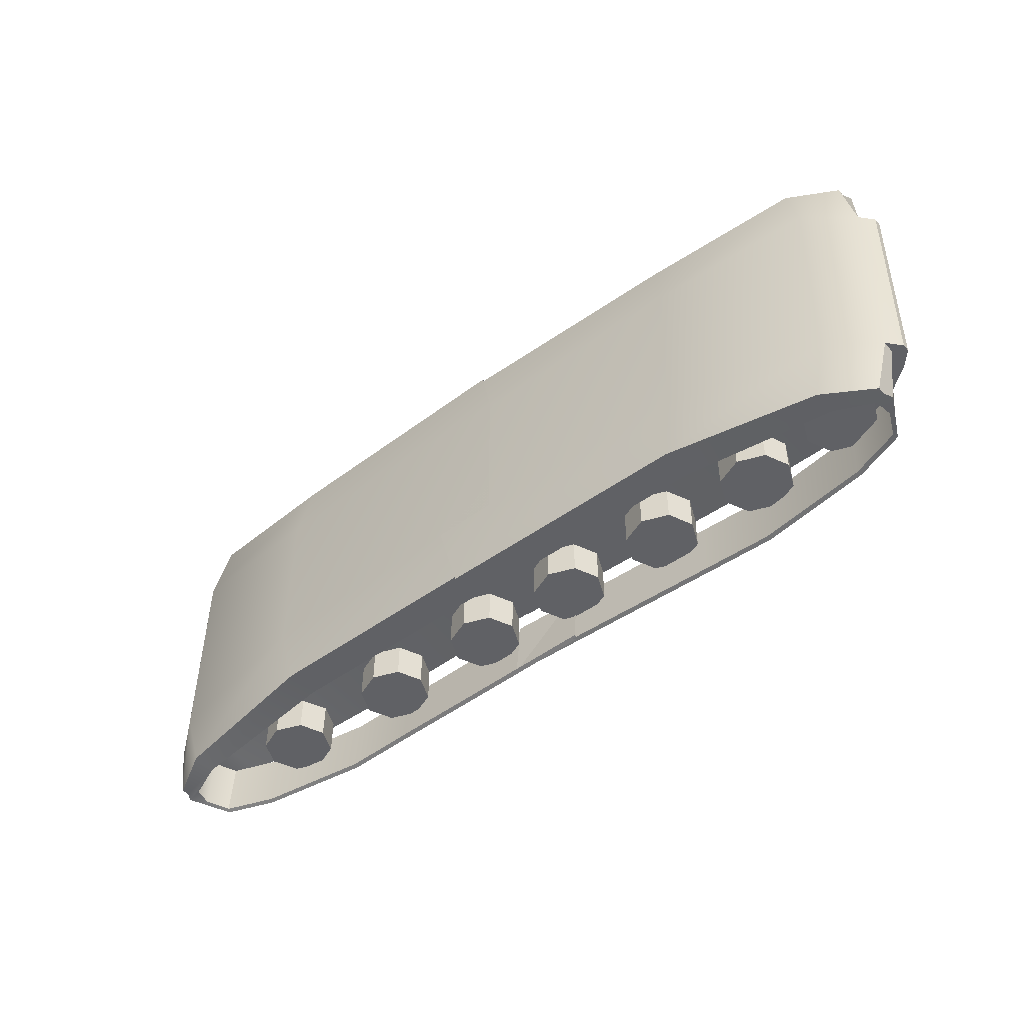
<metadata>
{"format":"obj","ext":"obj","renderer":"f3d","projection":"perspective","resolution":1024,"background":"white","views":[{"elev":-49.4,"azim":-140.8,"up":"+Z"}]}
</metadata>
<code>
g default
v -2.666 0.4583 -0.5782
v -2.666 1.008 -0.5782
v -2.699 1.008 0.5259
v -2.699 0.4583 0.5259
v -1.84 1.106 -0.453
v -1.867 1.106 0.4503
v -1.867 0.3601 0.4503
v -1.84 0.3601 -0.453
v -0.3439 1.106 -0.394
v -0.3701 1.106 0.481
v -0.3701 0.3601 0.481
v -0.3439 0.3601 -0.394
v -2.943 0.6451 0.5186
v -2.91 0.6451 -0.5855
v -2.943 0.8215 0.5186
v -2.91 0.8215 -0.5855
v -3.006 0.714 0.5168
v -2.973 0.714 -0.5874
v -3.006 0.7525 0.5168
v -2.973 0.7525 -0.5874
v -0.3439 0.8552 -0.394
v -0.3701 0.8552 0.481
v -1.867 0.8552 0.4503
v -2.699 0.8231 0.5259
v -2.943 0.7621 0.5186
v -3.006 0.7395 0.5168
v -2.973 0.7395 -0.5874
v -2.91 0.7621 -0.5855
v -2.666 0.8231 -0.5782
v -1.84 0.8552 -0.453
v -0.4227 0.895 -0.7532
v -0.4227 1.067 -0.7532
v -2.582 0.8501 -0.8822
v -2.582 0.9766 -0.8822
v -2.832 0.7955 -0.8969
v -2.832 0.8361 -0.8969
v -1.772 0.89 -0.7741
v -1.772 1.062 -0.7741
v -0.4702 1.067 0.8348
v -0.4702 0.895 0.8348
v -1.819 0.89 0.7749
v -1.819 1.062 0.7749
v -2.633 0.8501 0.8344
v -2.633 0.9766 0.8344
v -2.884 0.7955 0.8342
v -2.884 0.8361 0.8342
v -2.886 0.7298 -0.5862
v -2.809 0.7516 -0.5856
v -2.855 0.7522 -0.8995
v -2.776 0.7668 -0.8916
v -2.842 0.7516 0.5247
v -2.919 0.7298 0.5208
v -2.827 0.7668 0.8322
v -2.907 0.7522 0.8353
v -2.832 0.6548 -0.5878
v -2.809 0.664 -0.5894
v -2.817 0.6736 -0.9017
v -2.792 0.6755 -0.896
v -2.842 0.664 0.5286
v -2.865 0.6548 0.5256
v -2.843 0.6755 0.8357
v -2.869 0.6736 0.8399
v -2.757 0.5162 -0.5916
v -2.752 0.5405 -0.593
v -2.749 0.5376 -0.9056
v -2.737 0.5596 -0.8994
v -2.786 0.5405 0.5356
v -2.791 0.5162 0.5339
v -2.789 0.5596 0.8424
v -2.801 0.5376 0.8478
v -2.499 0.4252 -0.5878
v -2.494 0.4495 -0.5893
v -2.491 0.4465 -0.9018
v -2.479 0.4685 -0.8957
v -2.528 0.4495 0.5473
v -2.533 0.4252 0.5455
v -2.531 0.4685 0.854
v -2.543 0.4465 0.8595
v -1.912 0.3446 -0.5714
v -1.913 0.3693 -0.5733
v -1.905 0.3619 -0.8857
v -1.898 0.3858 -0.8799
v -1.946 0.3659 0.5704
v -1.946 0.3411 0.5691
v -1.951 0.3896 0.8768
v -1.959 0.3657 0.8828
v -1.523 0.3525 -0.5567
v -1.53 0.3763 -0.559
v -1.517 0.3656 -0.8712
v -1.516 0.3906 -0.8658
v -1.562 0.3699 0.5829
v -1.555 0.346 0.5821
v -1.571 0.3977 0.8889
v -1.572 0.3729 0.8953
v -1.022 0.359 -0.5404
v -1.026 0.3834 -0.5426
v -1.015 0.3742 -0.8549
v -1.012 0.399 -0.8492
v -1.058 0.3788 0.6013
v -1.054 0.3544 0.6003
v -1.066 0.4046 0.9075
v -1.07 0.38 0.9137
v -0.312 0.3698 -0.5173
v -0.316 0.3942 -0.5195
v -0.3056 0.385 -0.8318
v -0.3025 0.4098 -0.8261
v -0.3488 0.3899 0.6272
v -0.3447 0.3654 0.6262
v -0.3567 0.4157 0.9334
v -0.3602 0.3911 0.9396
g pCube2
f 18 17 26 27
f 5 2 3 6
f 7 23 24 4
f 8 7 4 1
f 30 8 1 29
f 9 5 6 10
f 11 22 23 7
f 12 11 7 8
f 30 21 12 8
f 1 4 13 14
f 4 24 25 13
f 3 2 16 15
f 29 1 14 28
f 14 13 17 18
f 13 25 26 17
f 15 16 20 19
f 28 14 18 27
f 41 40 39 42
f 43 41 42 44
f 45 43 44 46
f 26 25 15 19
f 27 26 19 20
f 16 28 27 20
f 34 33 35 36
f 38 37 33 34
f 32 31 37 38
f 28 16 36 35
f 16 2 34 36
f 30 29 33 37
f 2 5 38 34
f 21 30 37 31
f 5 9 32 38
f 23 22 40 41
f 10 6 42 39
f 24 23 41 43
f 6 3 44 42
f 3 15 46 44
f 15 25 45 46
f 29 28 47 48
f 28 35 49 47
f 35 33 50 49
f 33 29 48 50
f 25 24 51 52
f 24 43 53 51
f 43 45 54 53
f 45 25 52 54
f 48 47 55 56
f 47 49 57 55
f 49 50 58 57
f 50 48 56 58
f 52 51 59 60
f 51 53 61 59
f 53 54 62 61
f 54 52 60 62
f 56 55 63 64
f 55 57 65 63
f 57 58 66 65
f 58 56 64 66
f 60 59 67 68
f 59 61 69 67
f 61 62 70 69
f 62 60 68 70
f 64 63 71 72
f 63 65 73 71
f 65 66 74 73
f 66 64 72 74
f 68 67 75 76
f 67 69 77 75
f 69 70 78 77
f 70 68 76 78
f 72 71 79 80
f 71 73 81 79
f 73 74 82 81
f 74 72 80 82
f 76 75 83 84
f 75 77 85 83
f 77 78 86 85
f 78 76 84 86
f 80 79 87 88
f 79 81 89 87
f 81 82 90 89
f 82 80 88 90
f 84 83 91 92
f 83 85 93 91
f 85 86 94 93
f 86 84 92 94
f 88 87 95 96
f 87 89 97 95
f 89 90 98 97
f 90 88 96 98
f 92 91 99 100
f 91 93 101 99
f 93 94 102 101
f 94 92 100 102
f 96 95 103 104
f 95 97 105 103
f 97 98 106 105
f 98 96 104 106
f 100 99 107 108
f 99 101 109 107
f 101 102 110 109
f 102 100 108 110
g default
v -2.378 0.4868 0.733
v -2.514 0.4342 0.7326
v -2.65 0.4868 0.733
v -2.706 0.6139 0.734
v -2.65 0.7409 0.7349
v -2.514 0.7936 0.7353
v -2.378 0.7409 0.7349
v -2.322 0.6139 0.734
v -2.378 0.4883 0.5436
v -2.514 0.4356 0.5432
v -2.65 0.4883 0.5436
v -2.706 0.6153 0.5445
v -2.65 0.7424 0.5455
v -2.514 0.795 0.5459
v -2.378 0.7424 0.5455
v -2.322 0.6153 0.5445
v -2.514 0.6139 0.734
v -2.514 0.6153 0.5445
g pCylinder16 group1
f 111 112 120 119
f 112 113 121 120
f 113 114 122 121
f 114 115 123 122
f 115 116 124 123
f 116 117 125 124
f 117 118 126 125
f 118 111 119 126
f 112 111 127
f 113 112 127
f 114 113 127
f 115 114 127
f 116 115 127
f 117 116 127
f 118 117 127
f 111 118 127
f 119 120 128
f 120 121 128
f 121 122 128
f 122 123 128
f 123 124 128
f 124 125 128
f 125 126 128
f 126 119 128
g default
v -1.838 0.4195 0.733
v -1.974 0.3669 0.7326
v -2.11 0.4195 0.733
v -2.166 0.5466 0.734
v -2.11 0.6737 0.7349
v -1.974 0.7263 0.7353
v -1.838 0.6737 0.7349
v -1.782 0.5466 0.734
v -1.838 0.421 0.5436
v -1.974 0.3683 0.5432
v -2.11 0.421 0.5436
v -2.166 0.548 0.5445
v -2.11 0.6751 0.5455
v -1.974 0.7277 0.5459
v -1.838 0.6751 0.5455
v -1.782 0.548 0.5445
v -1.974 0.5466 0.734
v -1.974 0.548 0.5445
g group1 pCylinder15
f 129 130 138 137
f 130 131 139 138
f 131 132 140 139
f 132 133 141 140
f 133 134 142 141
f 134 135 143 142
f 135 136 144 143
f 136 129 137 144
f 130 129 145
f 131 130 145
f 132 131 145
f 133 132 145
f 134 133 145
f 135 134 145
f 136 135 145
f 129 136 145
f 137 138 146
f 138 139 146
f 139 140 146
f 140 141 146
f 141 142 146
f 142 143 146
f 143 144 146
f 144 137 146
g default
v -1.235 0.4039 0.733
v -1.371 0.3513 0.7326
v -1.507 0.4039 0.733
v -1.563 0.531 0.734
v -1.507 0.6581 0.7349
v -1.371 0.7107 0.7353
v -1.235 0.6581 0.7349
v -1.179 0.531 0.734
v -1.235 0.4054 0.5436
v -1.371 0.3527 0.5432
v -1.507 0.4054 0.5436
v -1.563 0.5324 0.5445
v -1.507 0.6595 0.5455
v -1.371 0.7121 0.5459
v -1.235 0.6595 0.5455
v -1.179 0.5324 0.5445
v -1.371 0.531 0.734
v -1.371 0.5324 0.5445
g group1 pCylinder14
f 147 148 156 155
f 148 149 157 156
f 149 150 158 157
f 150 151 159 158
f 151 152 160 159
f 152 153 161 160
f 153 154 162 161
f 154 147 155 162
f 148 147 163
f 149 148 163
f 150 149 163
f 151 150 163
f 152 151 163
f 153 152 163
f 154 153 163
f 147 154 163
f 155 156 164
f 156 157 164
f 157 158 164
f 158 159 164
f 159 160 164
f 160 161 164
f 161 162 164
f 162 155 164
g default
v 0.5951 0.4238 0.733
v 0.4593 0.3711 0.7326
v 0.3235 0.4238 0.733
v 0.2673 0.5508 0.734
v 0.3235 0.6779 0.7349
v 0.4593 0.7305 0.7353
v 0.5951 0.6779 0.7349
v 0.6514 0.5508 0.734
v 0.5951 0.4252 0.5436
v 0.4593 0.3725 0.5432
v 0.3235 0.4252 0.5436
v 0.2673 0.5522 0.5445
v 0.3235 0.6793 0.5455
v 0.4593 0.7319 0.5459
v 0.5951 0.6793 0.5455
v 0.6514 0.5522 0.5445
v 0.4593 0.5508 0.734
v 0.4593 0.5522 0.5445
g group1 pCylinder19
f 165 166 174 173
f 166 167 175 174
f 167 168 176 175
f 168 169 177 176
f 169 170 178 177
f 170 171 179 178
f 171 172 180 179
f 172 165 173 180
f 166 165 181
f 167 166 181
f 168 167 181
f 169 168 181
f 170 169 181
f 171 170 181
f 172 171 181
f 165 172 181
f 173 174 182
f 174 175 182
f 175 176 182
f 176 177 182
f 177 178 182
f 178 179 182
f 179 180 182
f 180 173 182
g default
v -1.235 0.4039 -0.4845
v -1.371 0.3513 -0.4849
v -1.507 0.4039 -0.4845
v -1.563 0.531 -0.4835
v -1.507 0.6581 -0.4826
v -1.371 0.7107 -0.4822
v -1.235 0.6581 -0.4826
v -1.179 0.531 -0.4835
v -1.235 0.4054 -0.6739
v -1.371 0.3527 -0.6743
v -1.507 0.4054 -0.6739
v -1.563 0.5324 -0.673
v -1.507 0.6595 -0.672
v -1.371 0.7121 -0.6716
v -1.235 0.6595 -0.672
v -1.179 0.5324 -0.673
v -1.371 0.531 -0.4835
v -1.371 0.5324 -0.673
g group1 pCylinder25
f 183 184 192 191
f 184 185 193 192
f 185 186 194 193
f 186 187 195 194
f 187 188 196 195
f 188 189 197 196
f 189 190 198 197
f 190 183 191 198
f 184 183 199
f 185 184 199
f 186 185 199
f 187 186 199
f 188 187 199
f 189 188 199
f 190 189 199
f 183 190 199
f 191 192 200
f 192 193 200
f 193 194 200
f 194 195 200
f 195 196 200
f 196 197 200
f 197 198 200
f 198 191 200
g default
v -0.6355 0.4171 -0.4845
v -0.7713 0.3645 -0.4849
v -0.9071 0.4171 -0.4845
v -0.9633 0.5442 -0.4835
v -0.9071 0.6712 -0.4826
v -0.7713 0.7238 -0.4822
v -0.6355 0.6712 -0.4826
v -0.5792 0.5442 -0.4835
v -0.6355 0.4185 -0.6739
v -0.7713 0.3659 -0.6743
v -0.9071 0.4185 -0.6739
v -0.9633 0.5456 -0.673
v -0.9071 0.6726 -0.672
v -0.7713 0.7253 -0.6716
v -0.6355 0.6726 -0.672
v -0.5792 0.5456 -0.673
v -0.7713 0.5442 -0.4835
v -0.7713 0.5456 -0.673
g group1 pCylinder24
f 201 202 210 209
f 202 203 211 210
f 203 204 212 211
f 204 205 213 212
f 205 206 214 213
f 206 207 215 214
f 207 208 216 215
f 208 201 209 216
f 202 201 217
f 203 202 217
f 204 203 217
f 205 204 217
f 206 205 217
f 207 206 217
f 208 207 217
f 201 208 217
f 209 210 218
f 210 211 218
f 211 212 218
f 212 213 218
f 213 214 218
f 214 215 218
f 215 216 218
f 216 209 218
g default
v -0.05946 0.4238 -0.4845
v -0.1953 0.3711 -0.4849
v -0.3311 0.4238 -0.4845
v -0.3873 0.5508 -0.4835
v -0.3311 0.6779 -0.4826
v -0.1953 0.7305 -0.4822
v -0.05946 0.6779 -0.4826
v -0.00321 0.5508 -0.4835
v -0.05946 0.4252 -0.6739
v -0.1953 0.3725 -0.6743
v -0.3311 0.4252 -0.6739
v -0.3873 0.5522 -0.673
v -0.3311 0.6793 -0.672
v -0.1953 0.7319 -0.6716
v -0.05946 0.6793 -0.672
v -0.00321 0.5522 -0.673
v -0.1953 0.5508 -0.4835
v -0.1953 0.5522 -0.673
g group1 pCylinder23
f 219 220 228 227
f 220 221 229 228
f 221 222 230 229
f 222 223 231 230
f 223 224 232 231
f 224 225 233 232
f 225 226 234 233
f 226 219 227 234
f 220 219 235
f 221 220 235
f 222 221 235
f 223 222 235
f 224 223 235
f 225 224 235
f 226 225 235
f 219 226 235
f 227 228 236
f 228 229 236
f 229 230 236
f 230 231 236
f 231 232 236
f 232 233 236
f 233 234 236
f 234 227 236
g default
v 1.308 0.4514 0.733
v 1.172 0.3987 0.7326
v 1.037 0.4514 0.733
v 0.9803 0.5784 0.734
v 1.037 0.7055 0.7349
v 1.172 0.7581 0.7353
v 1.308 0.7055 0.7349
v 1.364 0.5784 0.734
v 1.308 0.4528 0.5436
v 1.172 0.4002 0.5432
v 1.037 0.4528 0.5436
v 0.9803 0.5798 0.5445
v 1.037 0.7069 0.5455
v 1.172 0.7595 0.5459
v 1.308 0.7069 0.5455
v 1.364 0.5798 0.5445
v 1.172 0.5784 0.734
v 1.172 0.5798 0.5445
g group1 pCylinder20
f 237 238 246 245
f 238 239 247 246
f 239 240 248 247
f 240 241 249 248
f 241 242 250 249
f 242 243 251 250
f 243 244 252 251
f 244 237 245 252
f 238 237 253
f 239 238 253
f 240 239 253
f 241 240 253
f 242 241 253
f 243 242 253
f 244 243 253
f 237 244 253
f 245 246 254
f 246 247 254
f 247 248 254
f 248 249 254
f 249 250 254
f 250 251 254
f 251 252 254
f 252 245 254
g default
v -1.838 0.4195 -0.4845
v -1.974 0.3669 -0.4849
v -2.11 0.4195 -0.4845
v -2.166 0.5466 -0.4835
v -2.11 0.6737 -0.4826
v -1.974 0.7263 -0.4822
v -1.838 0.6737 -0.4826
v -1.782 0.5466 -0.4835
v -1.838 0.421 -0.6739
v -1.974 0.3683 -0.6743
v -2.11 0.421 -0.6739
v -2.166 0.548 -0.673
v -2.11 0.6751 -0.672
v -1.974 0.7277 -0.6716
v -1.838 0.6751 -0.672
v -1.782 0.548 -0.673
v -1.974 0.5466 -0.4835
v -1.974 0.548 -0.673
g group1 pCylinder26
f 255 256 264 263
f 256 257 265 264
f 257 258 266 265
f 258 259 267 266
f 259 260 268 267
f 260 261 269 268
f 261 262 270 269
f 262 255 263 270
f 256 255 271
f 257 256 271
f 258 257 271
f 259 258 271
f 260 259 271
f 261 260 271
f 262 261 271
f 255 262 271
f 263 264 272
f 264 265 272
f 265 266 272
f 266 267 272
f 267 268 272
f 268 269 272
f 269 270 272
f 270 263 272
g default
v -2.378 0.4868 -0.4845
v -2.514 0.4342 -0.4849
v -2.65 0.4868 -0.4845
v -2.706 0.6139 -0.4835
v -2.65 0.7409 -0.4826
v -2.514 0.7936 -0.4822
v -2.378 0.7409 -0.4826
v -2.322 0.6139 -0.4835
v -2.378 0.4883 -0.6739
v -2.514 0.4356 -0.6743
v -2.65 0.4883 -0.6739
v -2.706 0.6153 -0.673
v -2.65 0.7424 -0.672
v -2.514 0.795 -0.6716
v -2.378 0.7424 -0.672
v -2.322 0.6153 -0.673
v -2.514 0.6139 -0.4835
v -2.514 0.6153 -0.673
g group1 pCylinder27
f 273 274 282 281
f 274 275 283 282
f 275 276 284 283
f 276 277 285 284
f 277 278 286 285
f 278 279 287 286
f 279 280 288 287
f 280 273 281 288
f 274 273 289
f 275 274 289
f 276 275 289
f 277 276 289
f 278 277 289
f 279 278 289
f 280 279 289
f 273 280 289
f 281 282 290
f 282 283 290
f 283 284 290
f 284 285 290
f 285 286 290
f 286 287 290
f 287 288 290
f 288 281 290
g default
v 0.5951 0.4238 -0.4845
v 0.4593 0.3711 -0.4849
v 0.3235 0.4238 -0.4845
v 0.2673 0.5508 -0.4835
v 0.3235 0.6779 -0.4826
v 0.4593 0.7305 -0.4822
v 0.5951 0.6779 -0.4826
v 0.6514 0.5508 -0.4835
v 0.5951 0.4252 -0.6739
v 0.4593 0.3725 -0.6743
v 0.3235 0.4252 -0.6739
v 0.2673 0.5522 -0.673
v 0.3235 0.6793 -0.672
v 0.4593 0.7319 -0.6716
v 0.5951 0.6793 -0.672
v 0.6514 0.5522 -0.673
v 0.4593 0.5508 -0.4835
v 0.4593 0.5522 -0.673
g group1 pCylinder22
f 291 292 300 299
f 292 293 301 300
f 293 294 302 301
f 294 295 303 302
f 295 296 304 303
f 296 297 305 304
f 297 298 306 305
f 298 291 299 306
f 292 291 307
f 293 292 307
f 294 293 307
f 295 294 307
f 296 295 307
f 297 296 307
f 298 297 307
f 291 298 307
f 299 300 308
f 300 301 308
f 301 302 308
f 302 303 308
f 303 304 308
f 304 305 308
f 305 306 308
f 306 299 308
g default
v 1.308 0.4514 -0.4845
v 1.172 0.3987 -0.4849
v 1.037 0.4514 -0.4845
v 0.9803 0.5784 -0.4835
v 1.037 0.7055 -0.4826
v 1.172 0.7581 -0.4822
v 1.308 0.7055 -0.4826
v 1.364 0.5784 -0.4835
v 1.308 0.4528 -0.6739
v 1.172 0.4002 -0.6743
v 1.037 0.4528 -0.6739
v 0.9803 0.5798 -0.673
v 1.037 0.7069 -0.672
v 1.172 0.7595 -0.6716
v 1.308 0.7069 -0.672
v 1.364 0.5798 -0.673
v 1.172 0.5784 -0.4835
v 1.172 0.5798 -0.673
g group1 pCylinder21
f 309 310 318 317
f 310 311 319 318
f 311 312 320 319
f 312 313 321 320
f 313 314 322 321
f 314 315 323 322
f 315 316 324 323
f 316 309 317 324
f 310 309 325
f 311 310 325
f 312 311 325
f 313 312 325
f 314 313 325
f 315 314 325
f 316 315 325
f 309 316 325
f 317 318 326
f 318 319 326
f 319 320 326
f 320 321 326
f 321 322 326
f 322 323 326
f 323 324 326
f 324 317 326
g default
v 1.651 0.4583 0.6063
v 1.651 1.008 0.6063
v 1.651 1.008 -0.4983
v 1.651 0.4583 -0.4983
v 0.8219 1.106 0.5059
v 0.8219 1.106 -0.3979
v 0.8219 0.3601 -0.3979
v 0.8219 0.3601 0.5059
v -0.6757 1.106 0.4917
v -0.6757 1.106 -0.3837
v -0.6757 0.3601 -0.3837
v -0.6757 0.3601 0.4917
v 1.895 0.6451 -0.4983
v 1.895 0.6451 0.6063
v 1.895 0.8215 -0.4983
v 1.895 0.8215 0.6063
v 1.958 0.714 -0.4983
v 1.958 0.714 0.6063
v 1.958 0.7525 -0.4983
v 1.958 0.7525 0.6063
v -0.6757 0.8552 0.4917
v -0.6757 0.8552 -0.3837
v 0.8219 0.8552 -0.3979
v 1.651 0.8231 -0.4983
v 1.895 0.7621 -0.4983
v 1.958 0.7395 -0.4983
v 1.958 0.7395 0.6063
v 1.895 0.7621 0.6063
v 1.651 0.8231 0.6063
v 0.8219 0.8552 0.5059
v -0.5862 0.895 0.8483
v -0.5862 1.067 0.8483
v 1.576 0.8501 0.9127
v 1.576 0.9766 0.9127
v 1.826 0.7955 0.9199
v 1.826 0.8361 0.9199
v 0.7634 0.89 0.8289
v 0.7634 1.062 0.8289
v -0.5862 1.067 -0.7403
v -0.5862 0.895 -0.7403
v 0.7634 0.89 -0.7208
v 0.7634 1.062 -0.7208
v 1.576 0.8501 -0.8047
v 1.576 0.9766 -0.8047
v 1.826 0.7955 -0.8119
v 1.826 0.8361 -0.8119
v 1.871 0.7298 0.6077
v 1.794 0.7516 0.6094
v 1.85 0.7522 0.9218
v 1.77 0.7668 0.9163
v 1.794 0.7516 -0.5014
v 1.871 0.7298 -0.4997
v 1.77 0.7668 -0.8083
v 1.85 0.7522 -0.8138
v 1.817 0.6548 0.611
v 1.794 0.664 0.6132
v 1.811 0.6736 0.9252
v 1.786 0.6755 0.9203
v 1.794 0.664 -0.5052
v 1.817 0.6548 -0.5029
v 1.786 0.6755 -0.8122
v 1.811 0.6736 -0.8172
v 1.742 0.5162 0.617
v 1.738 0.5405 0.6186
v 1.743 0.5376 0.9311
v 1.732 0.5596 0.9253
v 1.738 0.5405 -0.5105
v 1.742 0.5162 -0.509
v 1.732 0.5596 -0.8173
v 1.743 0.5376 -0.8231
v 1.484 0.4252 0.6209
v 1.479 0.4495 0.6225
v 1.485 0.4465 0.9351
v 1.473 0.4685 0.9293
v 1.479 0.4495 -0.5145
v 1.484 0.4252 -0.5129
v 1.473 0.4685 -0.8212
v 1.485 0.4465 -0.827
v 0.8973 0.3446 0.6221
v 0.8976 0.3693 0.624
v 0.8993 0.3619 0.9365
v 0.8922 0.3858 0.9308
v 0.8969 0.3659 -0.5202
v 0.8967 0.3411 -0.5189
v 0.8929 0.3896 -0.8266
v 0.9 0.3657 -0.8328
v 0.5081 0.3525 0.619
v 0.5146 0.3763 0.6212
v 0.511 0.3656 0.9336
v 0.5103 0.3906 0.9282
v 0.5123 0.3699 -0.5212
v 0.5058 0.346 -0.5202
v 0.5126 0.3977 -0.8274
v 0.5135 0.3729 -0.8338
v 0.006 0.359 0.6178
v 0.01005 0.3834 0.6198
v 0.009085 0.3742 0.9323
v 0.005795 0.399 0.9267
v 0.008576 0.3788 -0.5246
v 0.004505 0.3544 -0.5234
v 0.00732 0.4046 -0.8308
v 0.01066 0.38 -0.8372
v -0.704 0.3698 0.6159
v -0.6999 0.3942 0.6179
v -0.7009 0.385 0.9304
v -0.7042 0.4098 0.9249
v -0.7014 0.3899 -0.5292
v -0.7055 0.3654 -0.5281
v -0.7027 0.4157 -0.8355
v -0.6993 0.3911 -0.8418
g group1 pCube1
f 344 343 352 353
f 331 328 329 332
f 333 349 350 330
f 334 333 330 327
f 356 334 327 355
f 335 331 332 336
f 337 348 349 333
f 338 337 333 334
f 356 347 338 334
f 327 330 339 340
f 330 350 351 339
f 329 328 342 341
f 355 327 340 354
f 340 339 343 344
f 339 351 352 343
f 341 342 346 345
f 354 340 344 353
f 367 366 365 368
f 369 367 368 370
f 371 369 370 372
f 352 351 341 345
f 353 352 345 346
f 342 354 353 346
f 360 359 361 362
f 364 363 359 360
f 358 357 363 364
f 354 342 362 361
f 342 328 360 362
f 356 355 359 363
f 328 331 364 360
f 347 356 363 357
f 331 335 358 364
f 349 348 366 367
f 336 332 368 365
f 350 349 367 369
f 332 329 370 368
f 329 341 372 370
f 341 351 371 372
f 355 354 373 374
f 354 361 375 373
f 361 359 376 375
f 359 355 374 376
f 351 350 377 378
f 350 369 379 377
f 369 371 380 379
f 371 351 378 380
f 374 373 381 382
f 373 375 383 381
f 375 376 384 383
f 376 374 382 384
f 378 377 385 386
f 377 379 387 385
f 379 380 388 387
f 380 378 386 388
f 382 381 389 390
f 381 383 391 389
f 383 384 392 391
f 384 382 390 392
f 386 385 393 394
f 385 387 395 393
f 387 388 396 395
f 388 386 394 396
f 390 389 397 398
f 389 391 399 397
f 391 392 400 399
f 392 390 398 400
f 394 393 401 402
f 393 395 403 401
f 395 396 404 403
f 396 394 402 404
f 398 397 405 406
f 397 399 407 405
f 399 400 408 407
f 400 398 406 408
f 402 401 409 410
f 401 403 411 409
f 403 404 412 411
f 404 402 410 412
f 406 405 413 414
f 405 407 415 413
f 407 408 416 415
f 408 406 414 416
f 410 409 417 418
f 409 411 419 417
f 411 412 420 419
f 412 410 418 420
f 414 413 421 422
f 413 415 423 421
f 415 416 424 423
f 416 414 422 424
f 418 417 425 426
f 417 419 427 425
f 419 420 428 427
f 420 418 426 428
f 422 421 429 430
f 421 423 431 429
f 423 424 432 431
f 424 422 430 432
f 426 425 433 434
f 425 427 435 433
f 427 428 436 435
f 428 426 434 436
g default
v -0.05946 0.4238 0.733
v -0.1953 0.3711 0.7326
v -0.3311 0.4238 0.733
v -0.3873 0.5508 0.734
v -0.3311 0.6779 0.7349
v -0.1953 0.7305 0.7353
v -0.05946 0.6779 0.7349
v -0.00321 0.5508 0.734
v -0.05946 0.4252 0.5436
v -0.1953 0.3725 0.5432
v -0.3311 0.4252 0.5436
v -0.3873 0.5522 0.5445
v -0.3311 0.6793 0.5455
v -0.1953 0.7319 0.5459
v -0.05946 0.6793 0.5455
v -0.00321 0.5522 0.5445
v -0.1953 0.5508 0.734
v -0.1953 0.5522 0.5445
g group1 pCylinder18
f 437 438 446 445
f 438 439 447 446
f 439 440 448 447
f 440 441 449 448
f 441 442 450 449
f 442 443 451 450
f 443 444 452 451
f 444 437 445 452
f 438 437 453
f 439 438 453
f 440 439 453
f 441 440 453
f 442 441 453
f 443 442 453
f 444 443 453
f 437 444 453
f 445 446 454
f 446 447 454
f 447 448 454
f 448 449 454
f 449 450 454
f 450 451 454
f 451 452 454
f 452 445 454
g default
v -0.6355 0.4171 0.733
v -0.7713 0.3645 0.7326
v -0.9071 0.4171 0.733
v -0.9633 0.5442 0.734
v -0.9071 0.6712 0.7349
v -0.7713 0.7238 0.7353
v -0.6355 0.6712 0.7349
v -0.5792 0.5442 0.734
v -0.6355 0.4185 0.5436
v -0.7713 0.3659 0.5432
v -0.9071 0.4185 0.5436
v -0.9633 0.5456 0.5445
v -0.9071 0.6726 0.5455
v -0.7713 0.7253 0.5459
v -0.6355 0.6726 0.5455
v -0.5792 0.5456 0.5445
v -0.7713 0.5442 0.734
v -0.7713 0.5456 0.5445
g group1 pCylinder17
f 455 456 464 463
f 456 457 465 464
f 457 458 466 465
f 458 459 467 466
f 459 460 468 467
f 460 461 469 468
f 461 462 470 469
f 462 455 463 470
f 456 455 471
f 457 456 471
f 458 457 471
f 459 458 471
f 460 459 471
f 461 460 471
f 462 461 471
f 455 462 471
f 463 464 472
f 464 465 472
f 465 466 472
f 466 467 472
f 467 468 472
f 468 469 472
f 469 470 472
f 470 463 472

</code>
